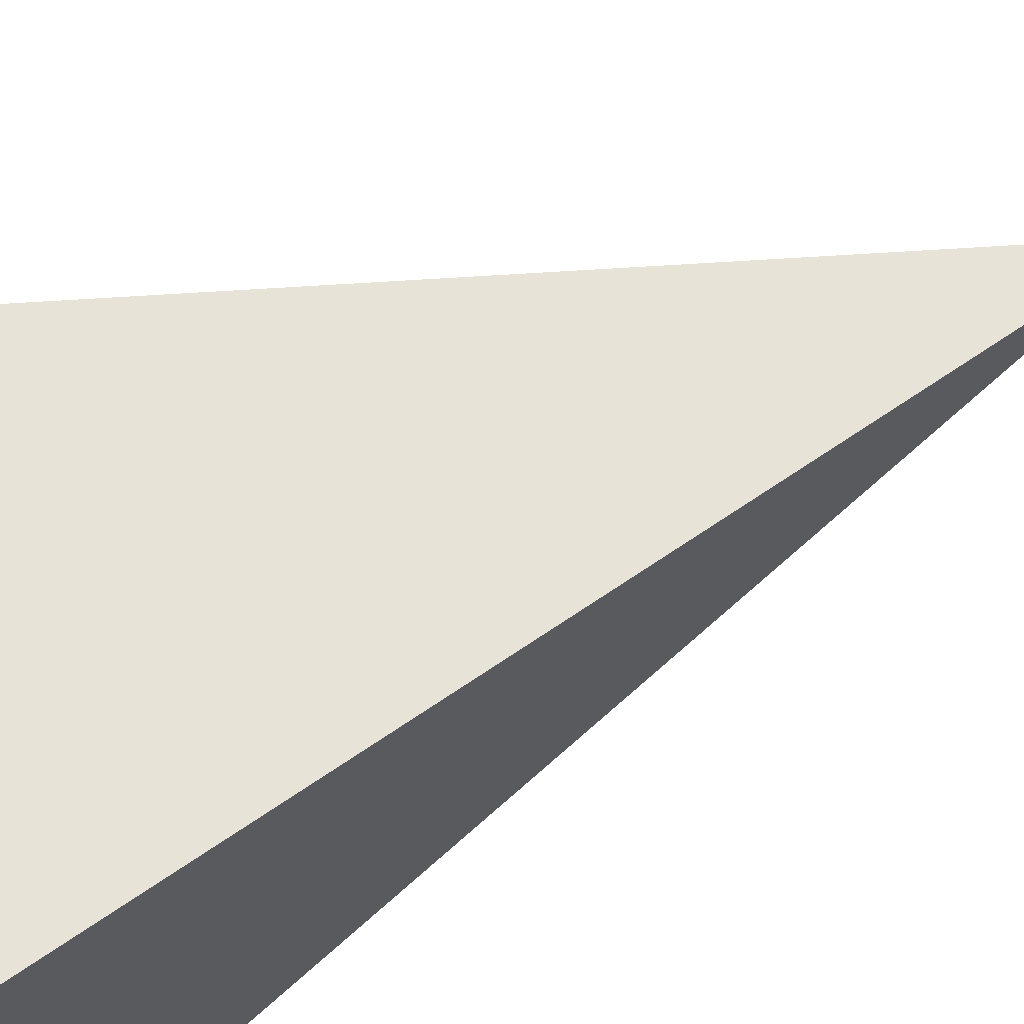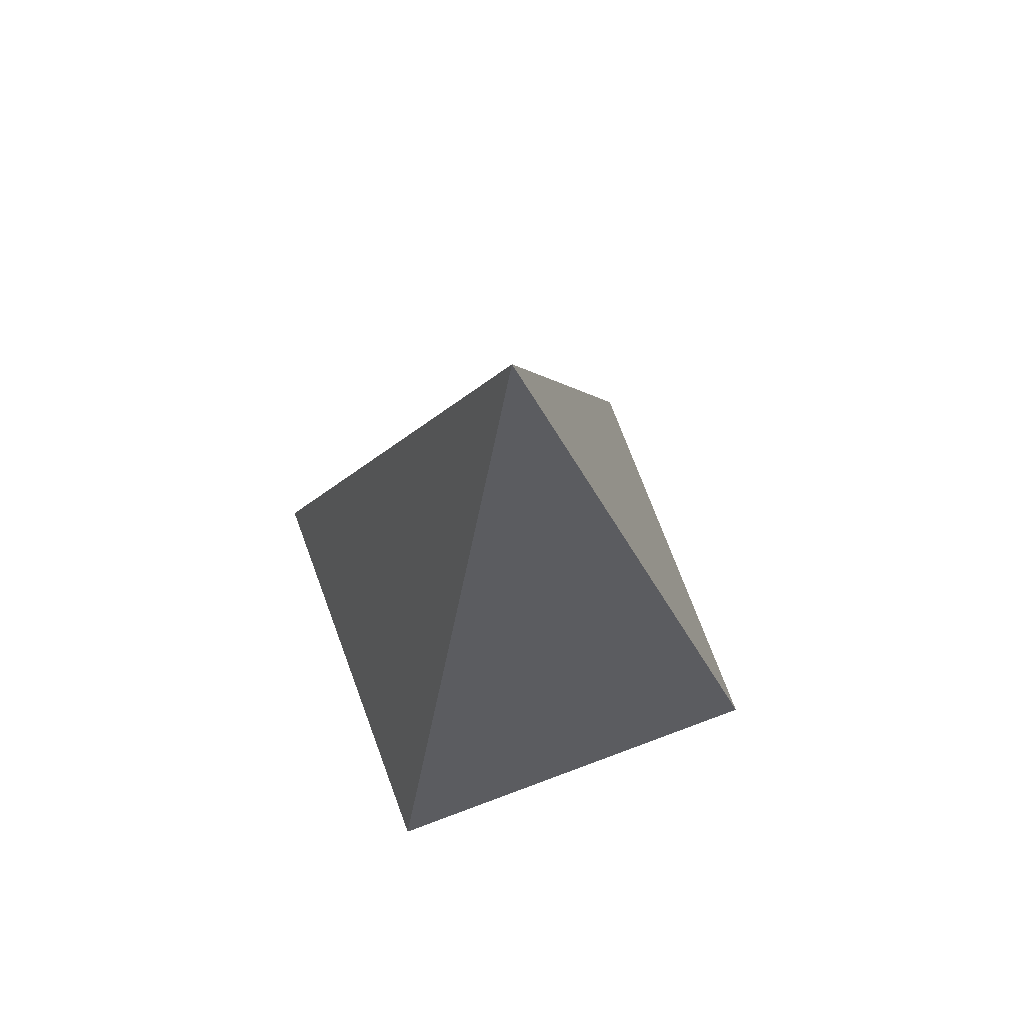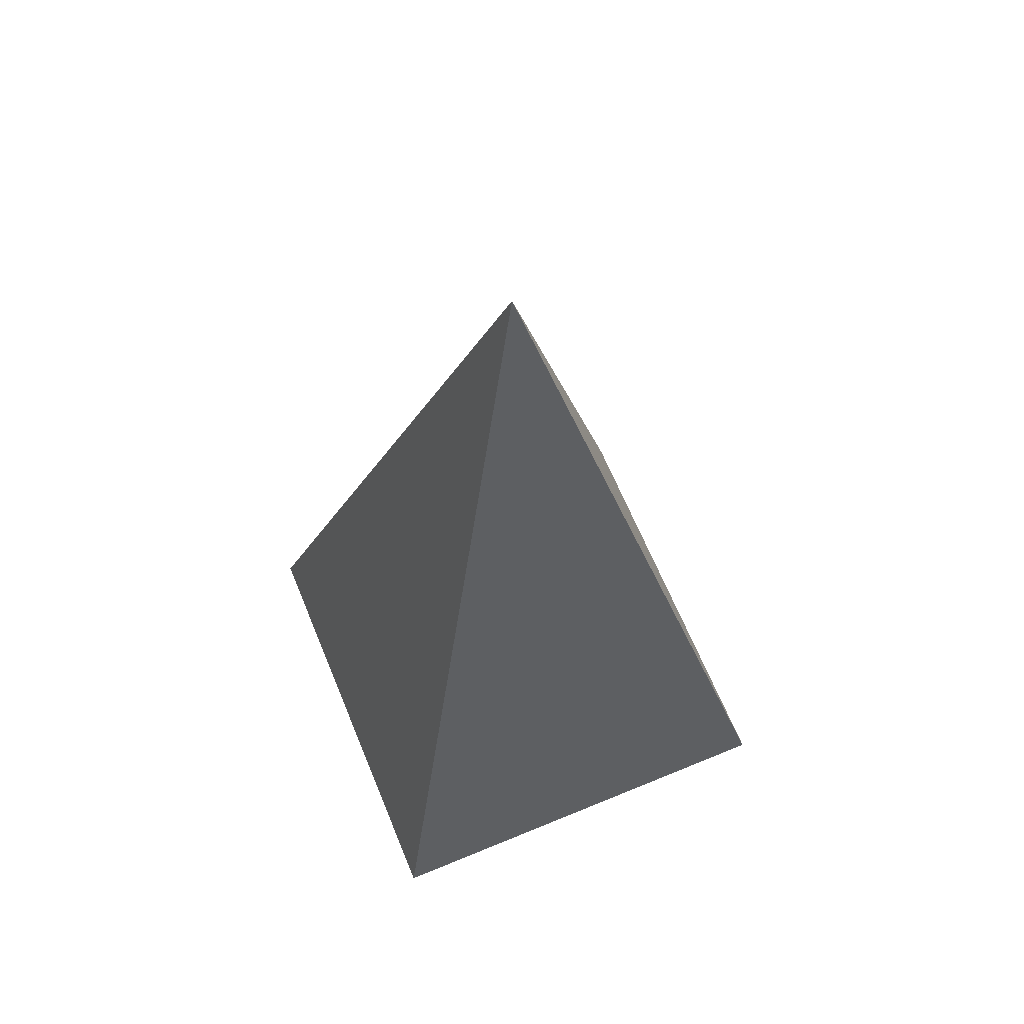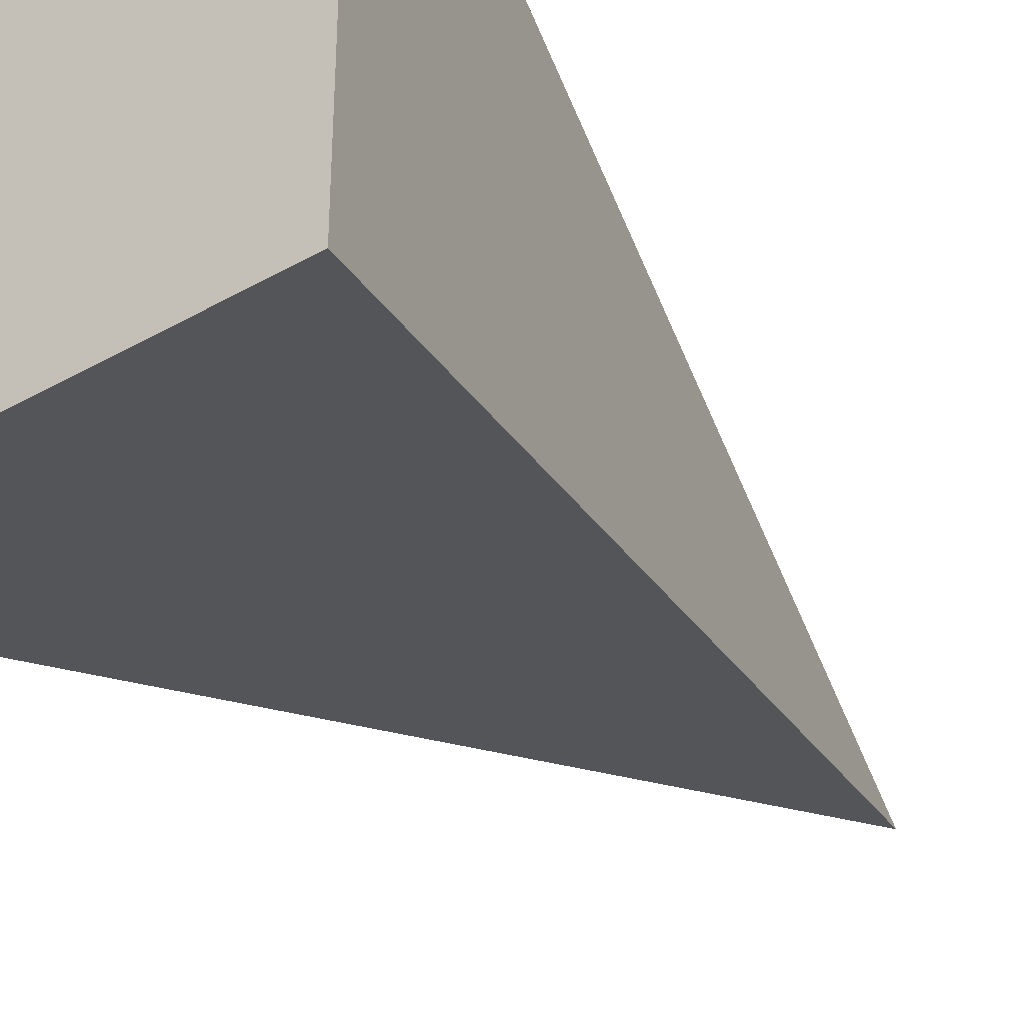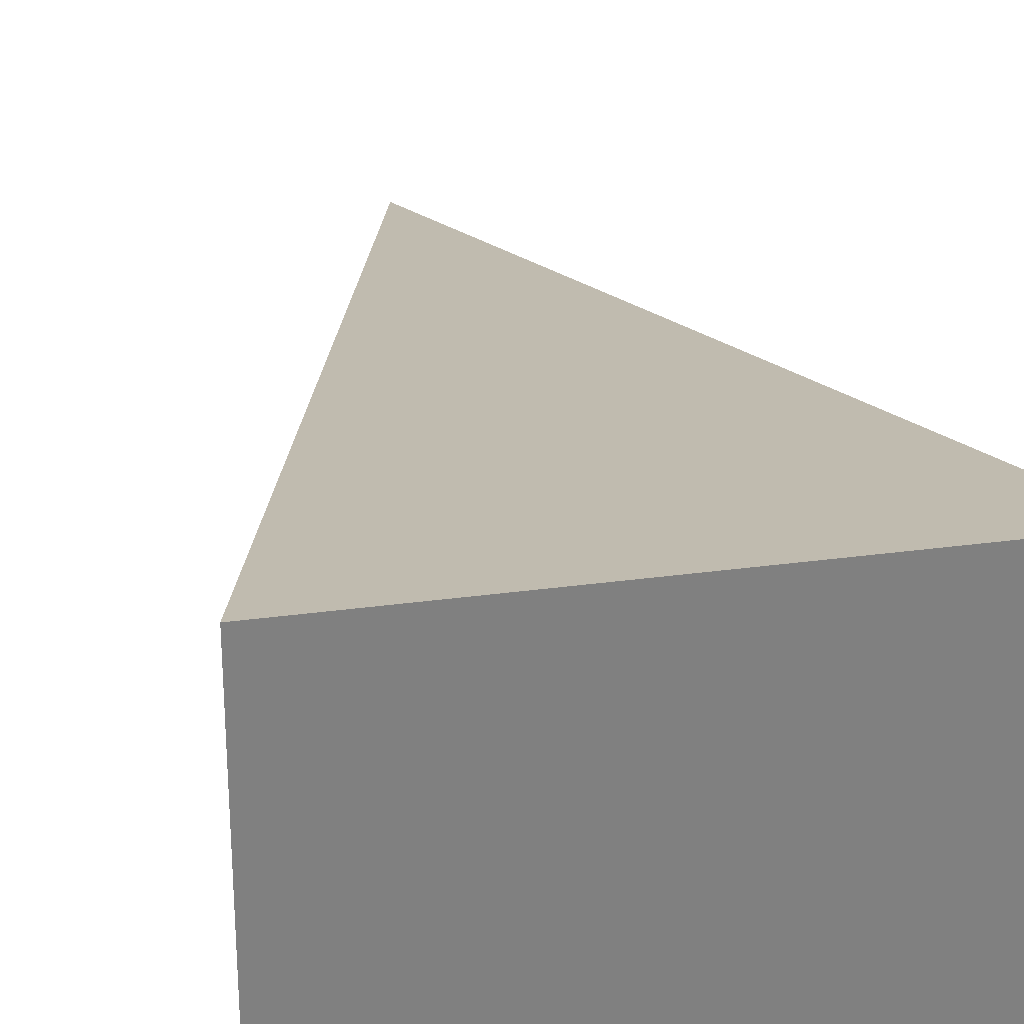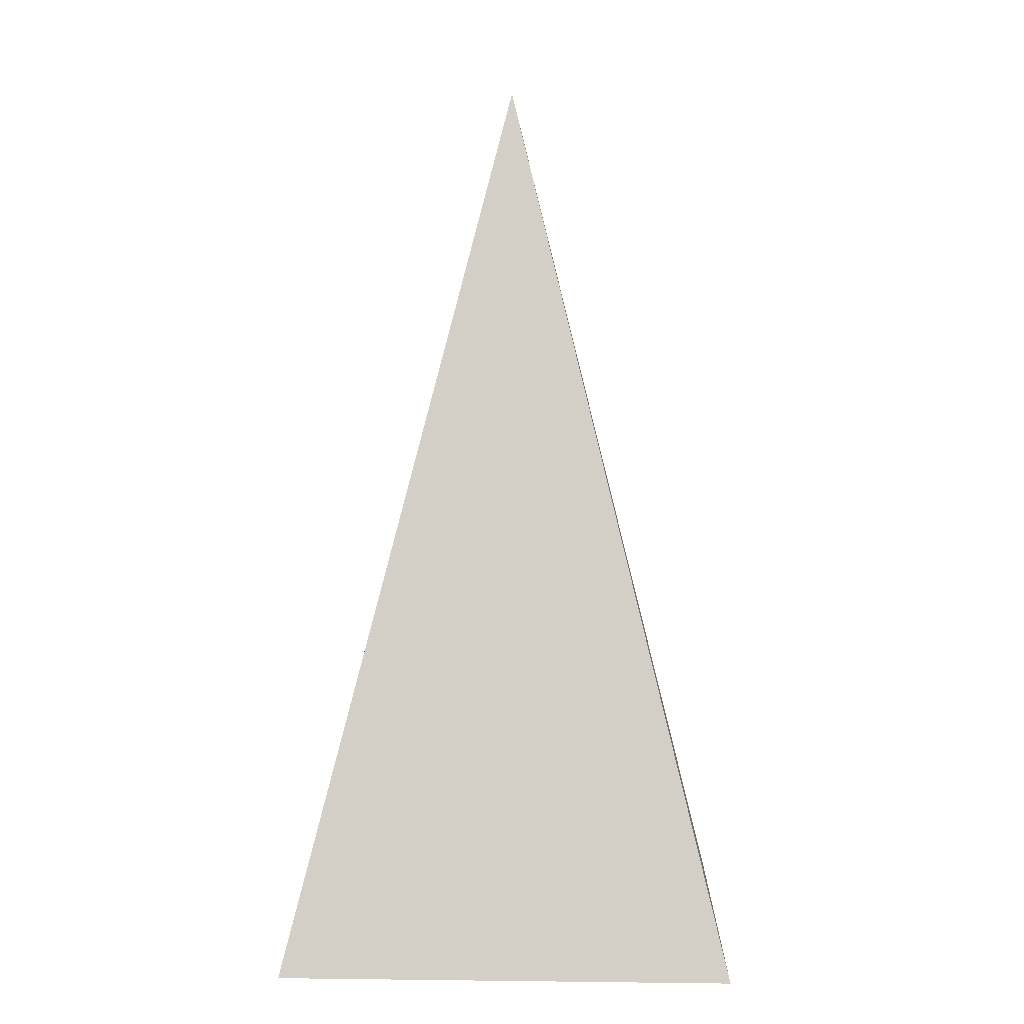
<metadata>
{"format":"obj","ext":"obj","renderer":"f3d","projection":"perspective","resolution":1024,"background":"white","views":[{"elev":67.3,"azim":65.3,"up":"+Z"},{"elev":73.4,"azim":159.6,"up":"+Y"},{"elev":65.6,"azim":157.5,"up":"+Y"},{"elev":-37.2,"azim":36.2,"up":"+Z"},{"elev":30.3,"azim":-11.2,"up":"+Z"},{"elev":4.4,"azim":2.2,"up":"+Y"}]}
</metadata>
<code>
o pyramid
v 0.5 0.5 0.5
v 0.625 0 0.625
v 0.625 0 0.375
v 0.375 0 0.625
v 0.375 0 0.375
f 3 2 4 5
f 2 3 1
f 4 2 1
f 3 5 1
f 5 4 1

</code>
